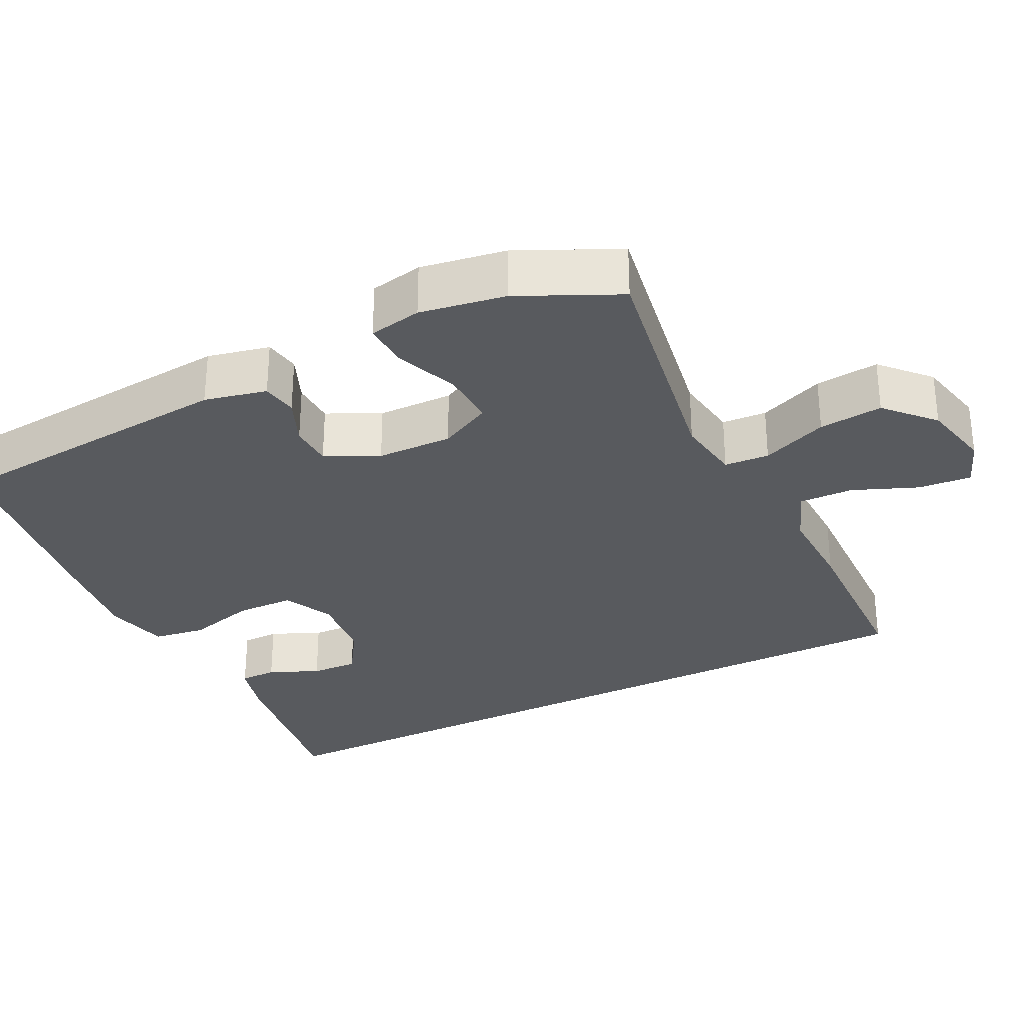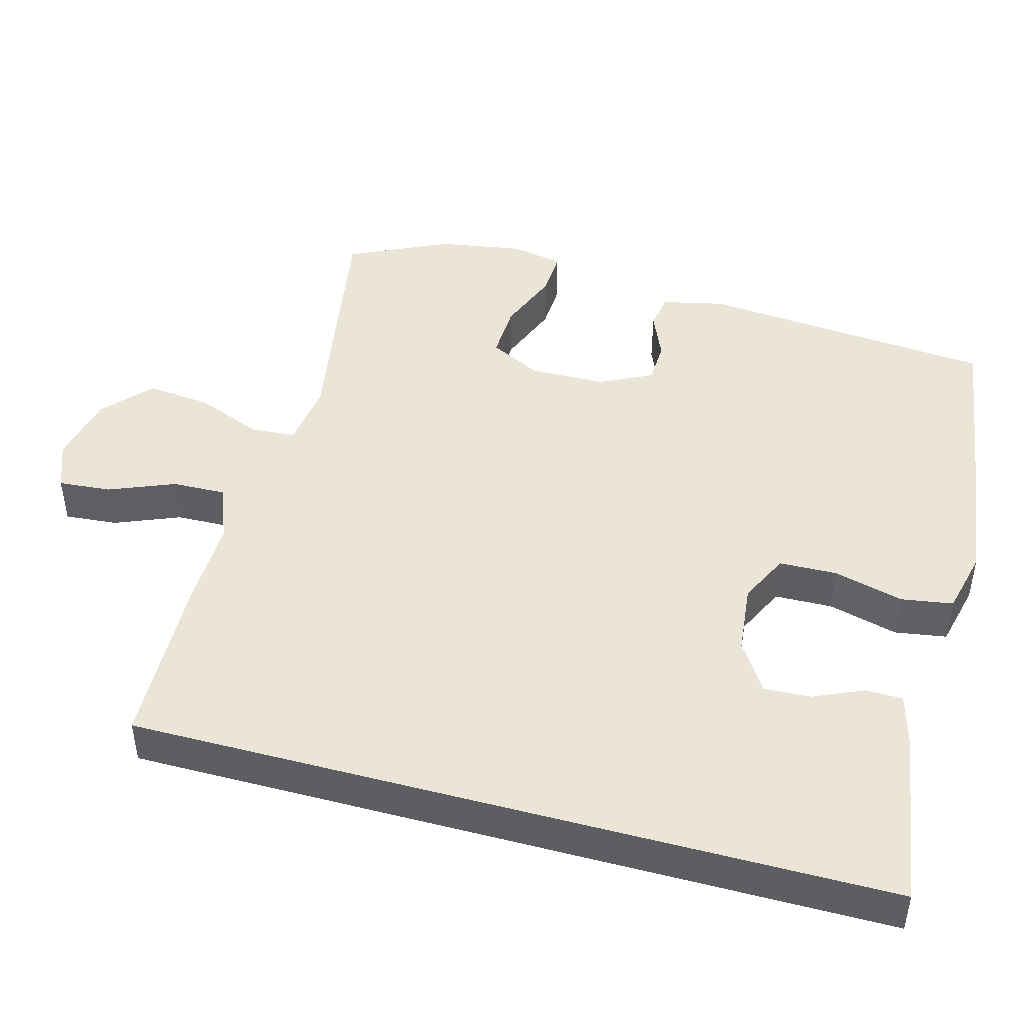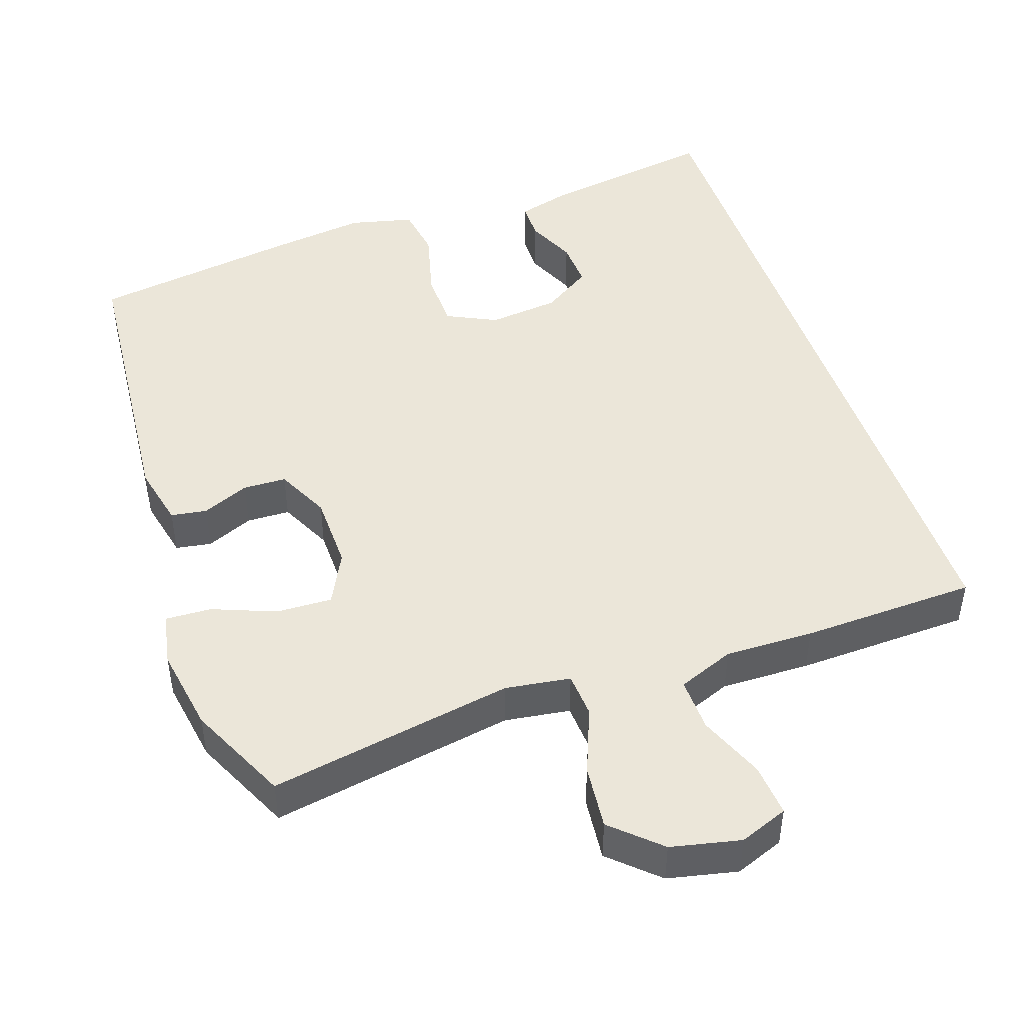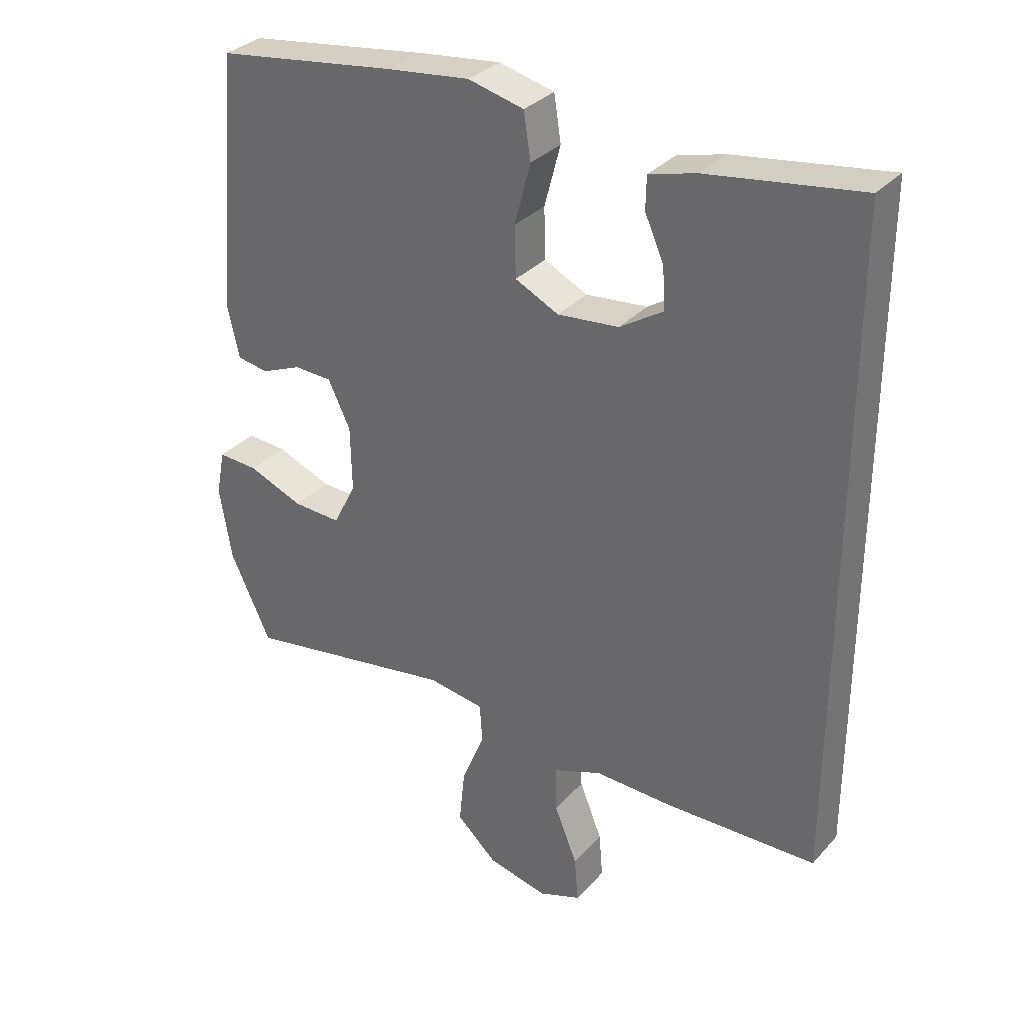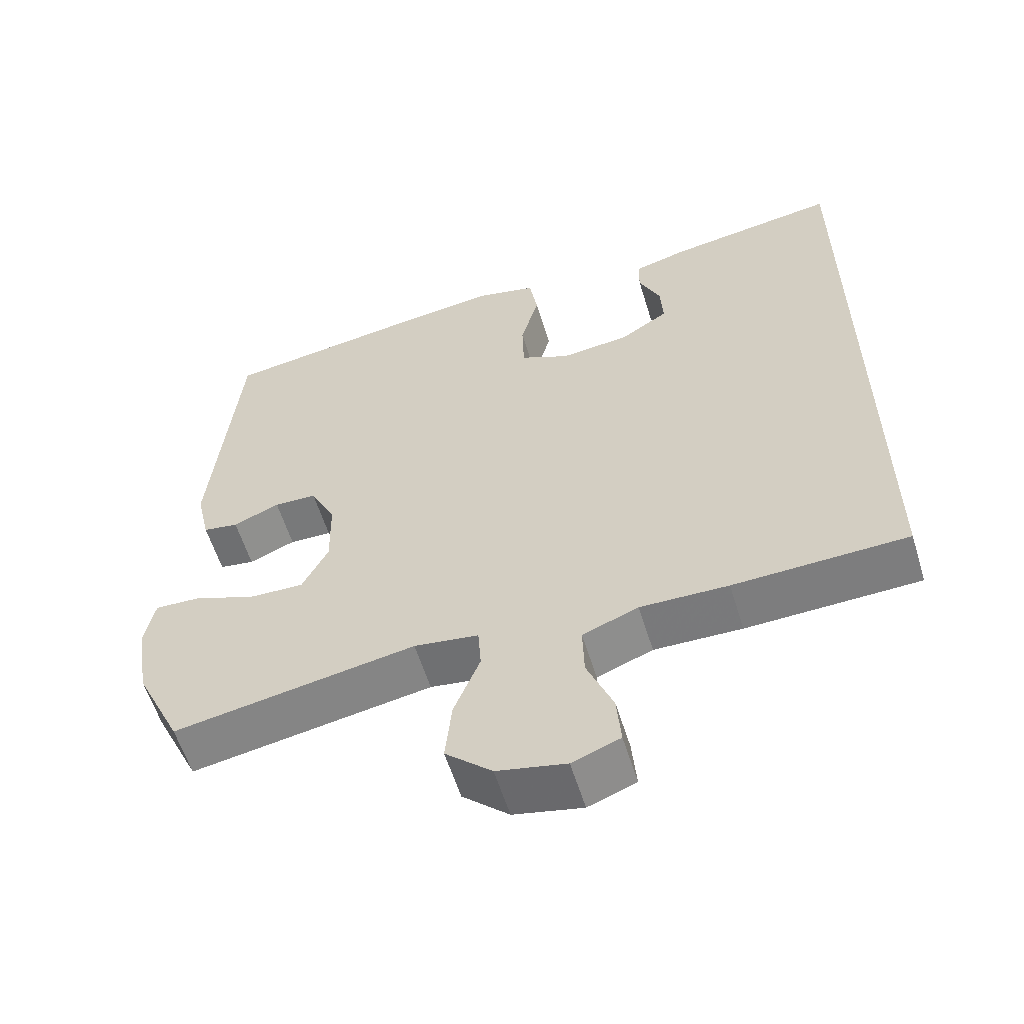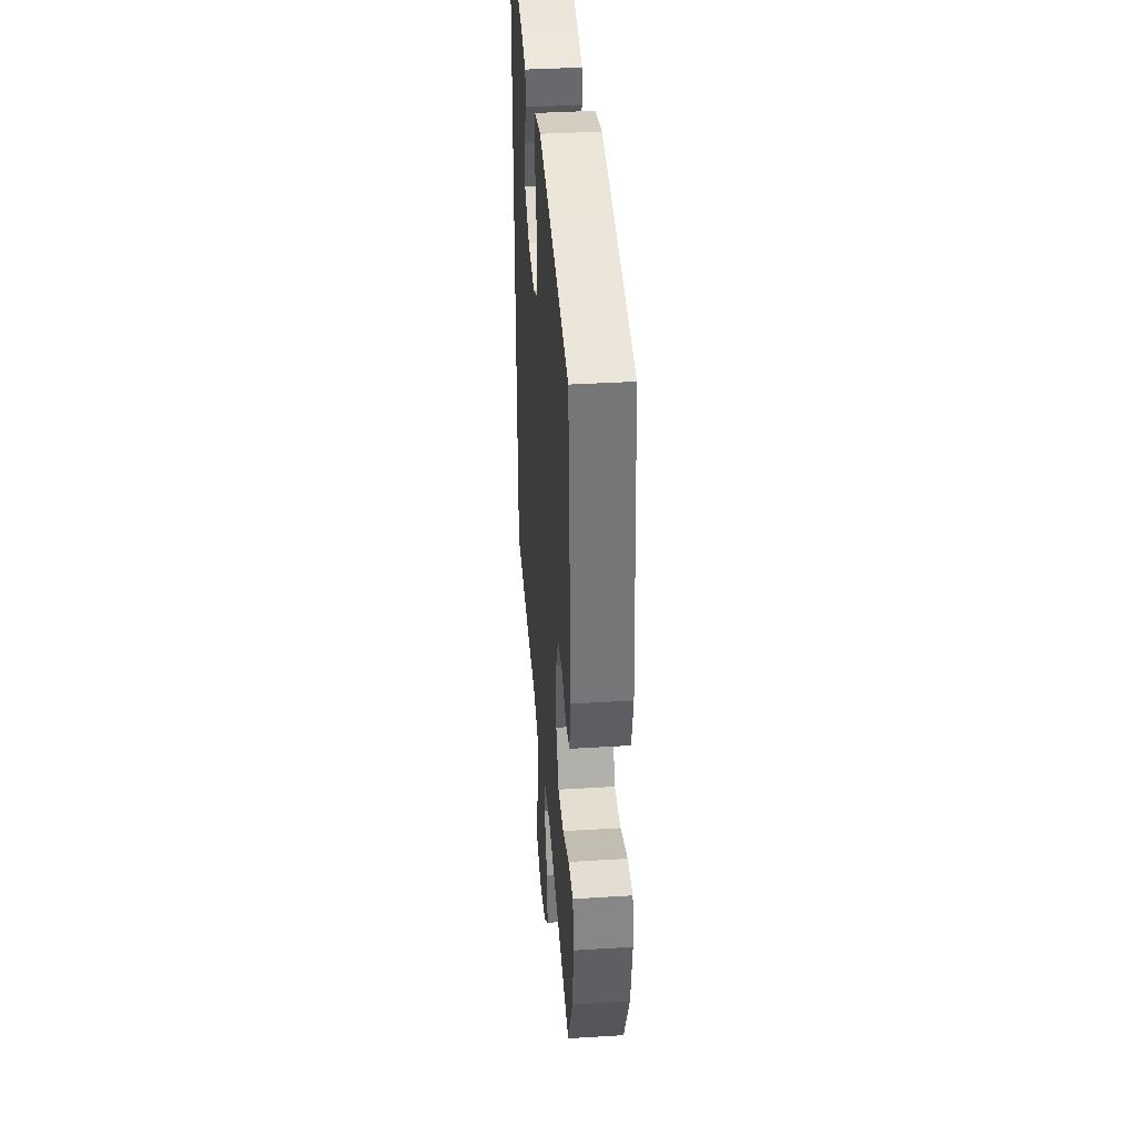
<metadata>
{"format":"obj","ext":"obj","renderer":"f3d","projection":"perspective","resolution":1024,"background":"white","views":[{"elev":-30.6,"azim":116.6,"up":"+Y"},{"elev":46.0,"azim":-74.8,"up":"+Y"},{"elev":46.8,"azim":161.1,"up":"+Y"},{"elev":32.6,"azim":-145.2,"up":"+Z"},{"elev":-58.5,"azim":-162.9,"up":"+Z"},{"elev":38.8,"azim":85.6,"up":"+Z"}]}
</metadata>
<code>
v -0.5 0.07 -0.481
v -0.5 0.07 0.55
v -0.261 0.07 0.514
v -0.188 0.07 0.494
v -0.187 0.07 0.443
v -0.217 0.07 0.375
v -0.22 0.07 0.311
v -0.153 0.07 0.268
v -0.057 0.07 0.258
v 0.011 0.07 0.291
v 0.013 0.07 0.37
v -0.012 0.07 0.465
v -0.001 0.07 0.536
v 0.086 0.07 0.557
v 0.216 0.07 0.541
v 0.5 0.07 0.5
v 0.536 0.07 0.098
v 0.517 0.07 0.013
v 0.468 0.07 0.005
v 0.404 0.07 0.032
v 0.345 0.07 0.03
v 0.31 0.07 -0.042
v 0.308 0.07 -0.145
v 0.344 0.07 -0.216
v 0.42 0.07 -0.213
v 0.506 0.07 -0.179
v 0.569 0.07 -0.176
v 0.583 0.07 -0.248
v 0.564 0.07 -0.364
v 0.5 0.07 -0.5
v 0.166 0.07 -0.443
v 0.077 0.07 -0.456
v 0.073 0.07 -0.517
v 0.109 0.07 -0.607
v 0.118 0.07 -0.694
v 0.054 0.07 -0.753
v -0.041 0.07 -0.774
v -0.107 0.07 -0.749
v -0.101 0.07 -0.677
v -0.065 0.07 -0.588
v -0.063 0.07 -0.515
v -0.14 0.07 -0.485
v -0.261 0.07 -0.488
v -0.5 0 -0.481
v -0.5 0 0.55
v -0.261 0 0.514
v -0.188 0 0.494
v -0.187 0 0.443
v -0.217 0 0.375
v -0.22 0 0.311
v -0.153 0 0.268
v -0.057 0 0.258
v 0.011 0 0.291
v 0.013 0 0.37
v -0.012 0 0.465
v -0.001 0 0.536
v 0.086 0 0.557
v 0.216 0 0.541
v 0.5 0 0.5
v 0.536 0 0.098
v 0.517 0 0.013
v 0.468 0 0.005
v 0.404 0 0.032
v 0.345 0 0.03
v 0.31 0 -0.042
v 0.308 0 -0.145
v 0.344 0 -0.216
v 0.42 0 -0.213
v 0.506 0 -0.179
v 0.569 0 -0.176
v 0.583 0 -0.248
v 0.564 0 -0.364
v 0.5 0 -0.5
v 0.166 0 -0.443
v 0.077 0 -0.456
v 0.073 0 -0.517
v 0.109 0 -0.607
v 0.118 0 -0.694
v 0.054 0 -0.753
v -0.041 0 -0.774
v -0.107 0 -0.749
v -0.101 0 -0.677
v -0.065 0 -0.588
v -0.063 0 -0.515
v -0.14 0 -0.485
v -0.261 0 -0.488
f 42 43 1 2
f 41 42 2 3
f 37 38 39 40
f 37 40 41
f 36 37 41
f 33 34 35 36
f 32 33 36 41
f 28 29 30 31
f 28 31 32
f 25 26 27 28
f 24 25 28 32
f 23 24 32 41
f 17 18 19 20
f 17 20 21
f 16 17 21
f 15 16 21 22
f 11 12 13 14
f 10 11 14 15
f 3 4 5 6
f 3 6 7
f 41 3 7
f 23 41 7 8
f 10 15 22 23
f 9 10 23
f 8 9 23
f 45 44 86 85
f 46 45 85 84
f 83 82 81 80
f 84 83 80
f 84 80 79
f 79 78 77 76
f 84 79 76 75
f 74 73 72 71
f 75 74 71
f 71 70 69 68
f 75 71 68 67
f 84 75 67 66
f 63 62 61 60
f 64 63 60
f 64 60 59
f 65 64 59 58
f 57 56 55 54
f 58 57 54 53
f 49 48 47 46
f 50 49 46
f 50 46 84
f 51 50 84 66
f 66 65 58 53
f 66 53 52
f 66 52 51
f 1 44 45 2
f 2 45 46 3
f 3 46 47 4
f 4 47 48 5
f 5 48 49 6
f 6 49 50 7
f 7 50 51 8
f 8 51 52 9
f 9 52 53 10
f 10 53 54 11
f 11 54 55 12
f 12 55 56 13
f 13 56 57 14
f 14 57 58 15
f 15 58 59 16
f 16 59 60 17
f 17 60 61 18
f 18 61 62 19
f 19 62 63 20
f 20 63 64 21
f 21 64 65 22
f 22 65 66 23
f 23 66 67 24
f 24 67 68 25
f 25 68 69 26
f 26 69 70 27
f 27 70 71 28
f 28 71 72 29
f 29 72 73 30
f 30 73 74 31
f 31 74 75 32
f 32 75 76 33
f 33 76 77 34
f 34 77 78 35
f 35 78 79 36
f 36 79 80 37
f 37 80 81 38
f 38 81 82 39
f 39 82 83 40
f 40 83 84 41
f 41 84 85 42
f 42 85 86 43
f 43 86 44 1

</code>
